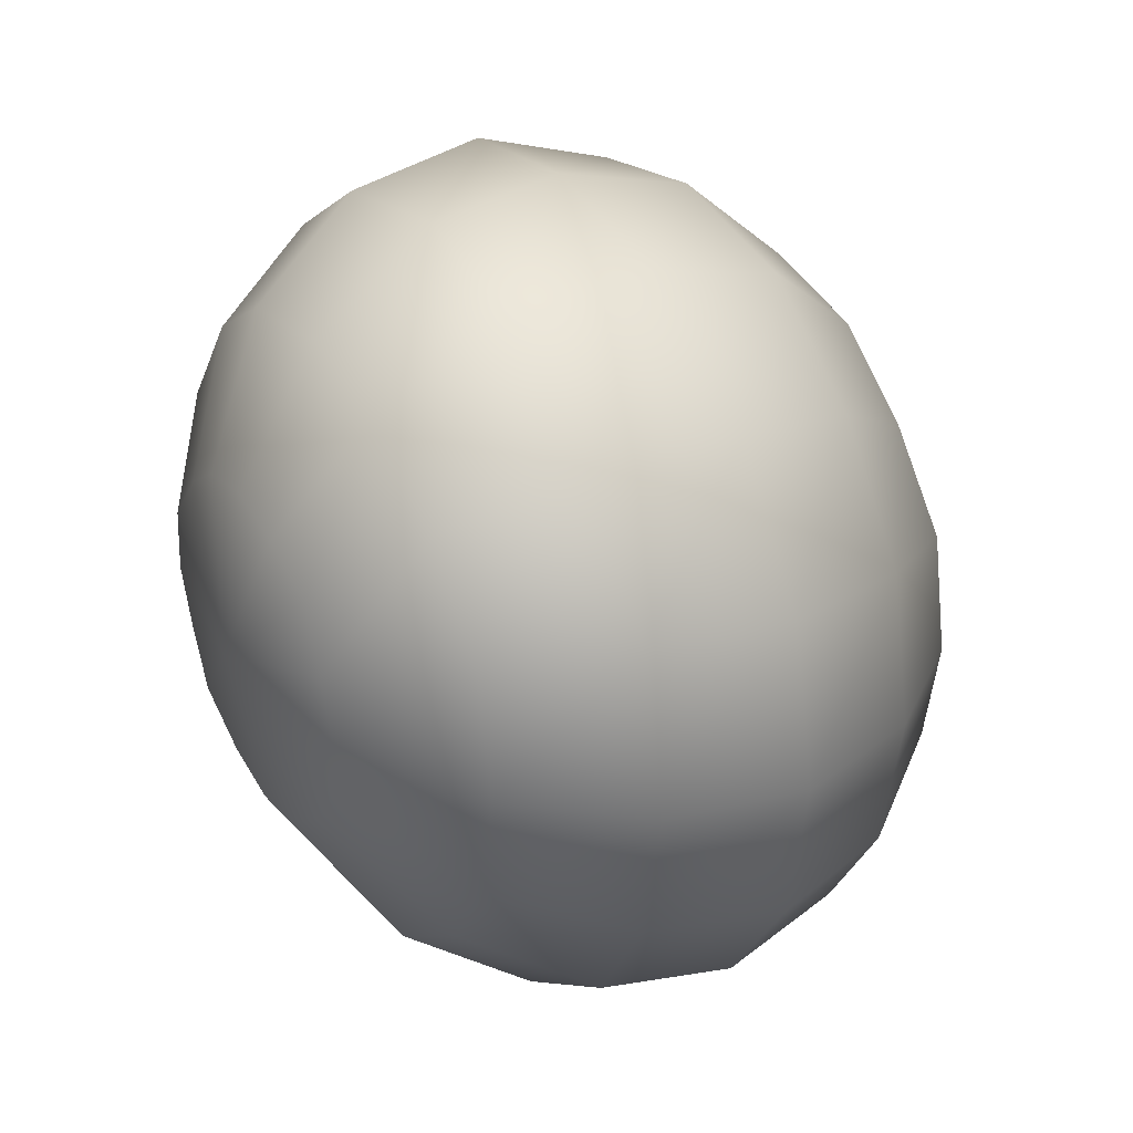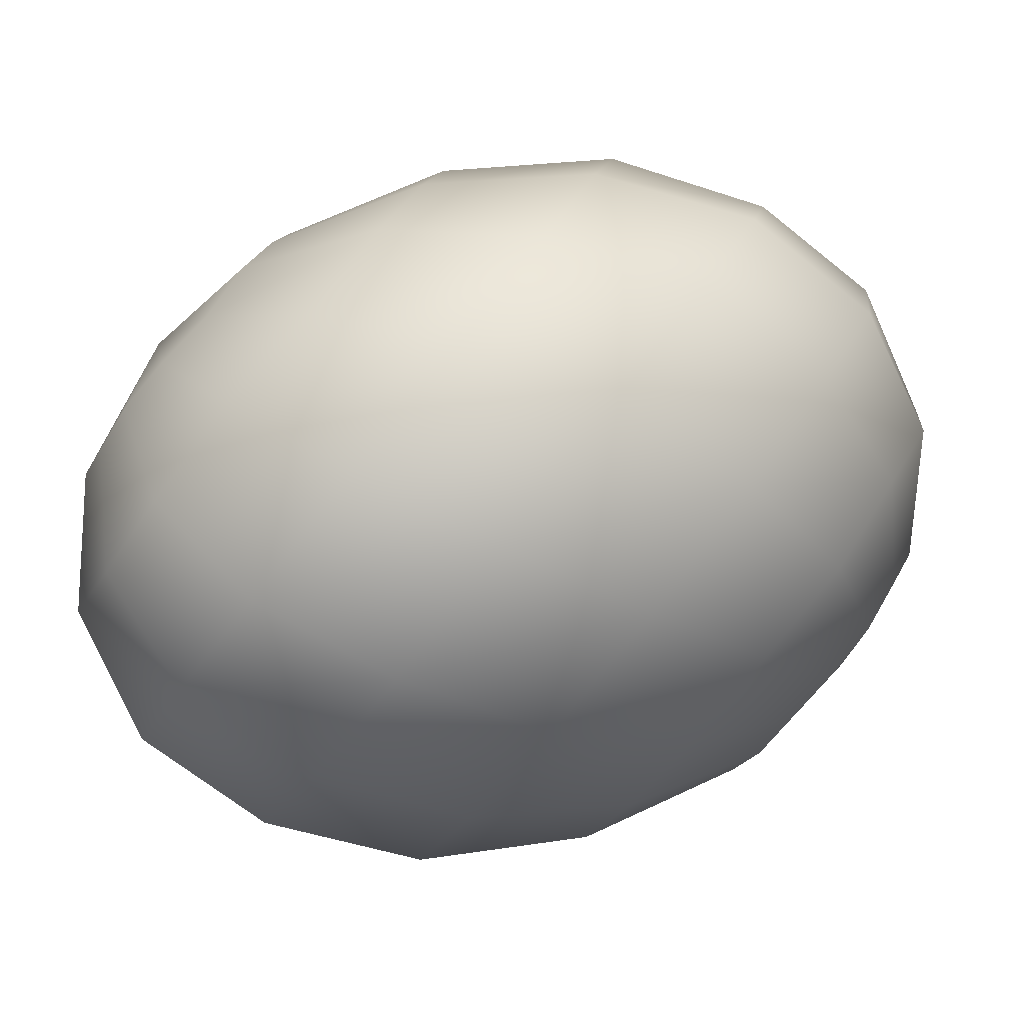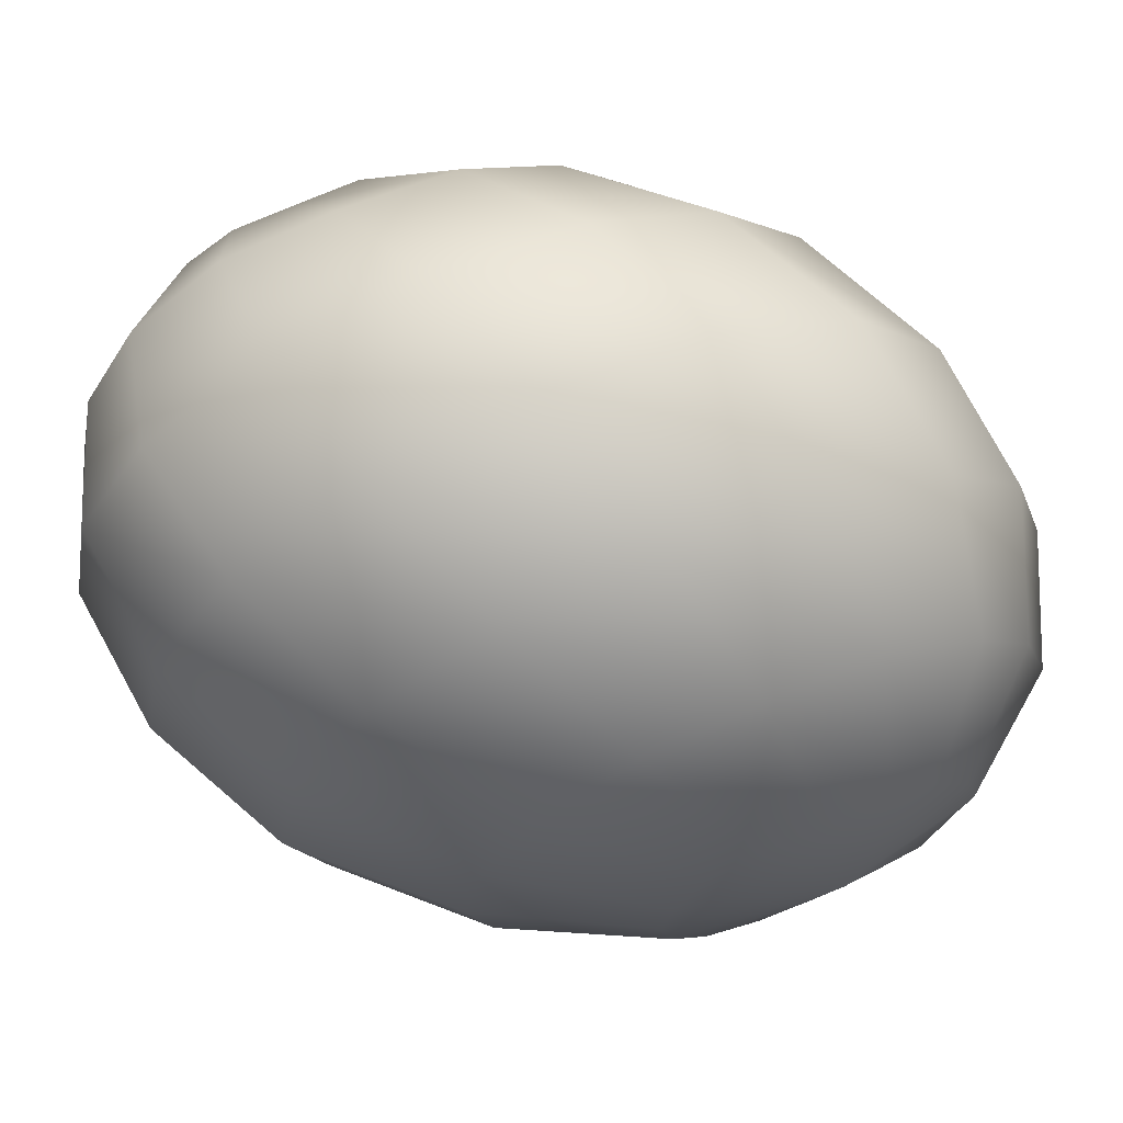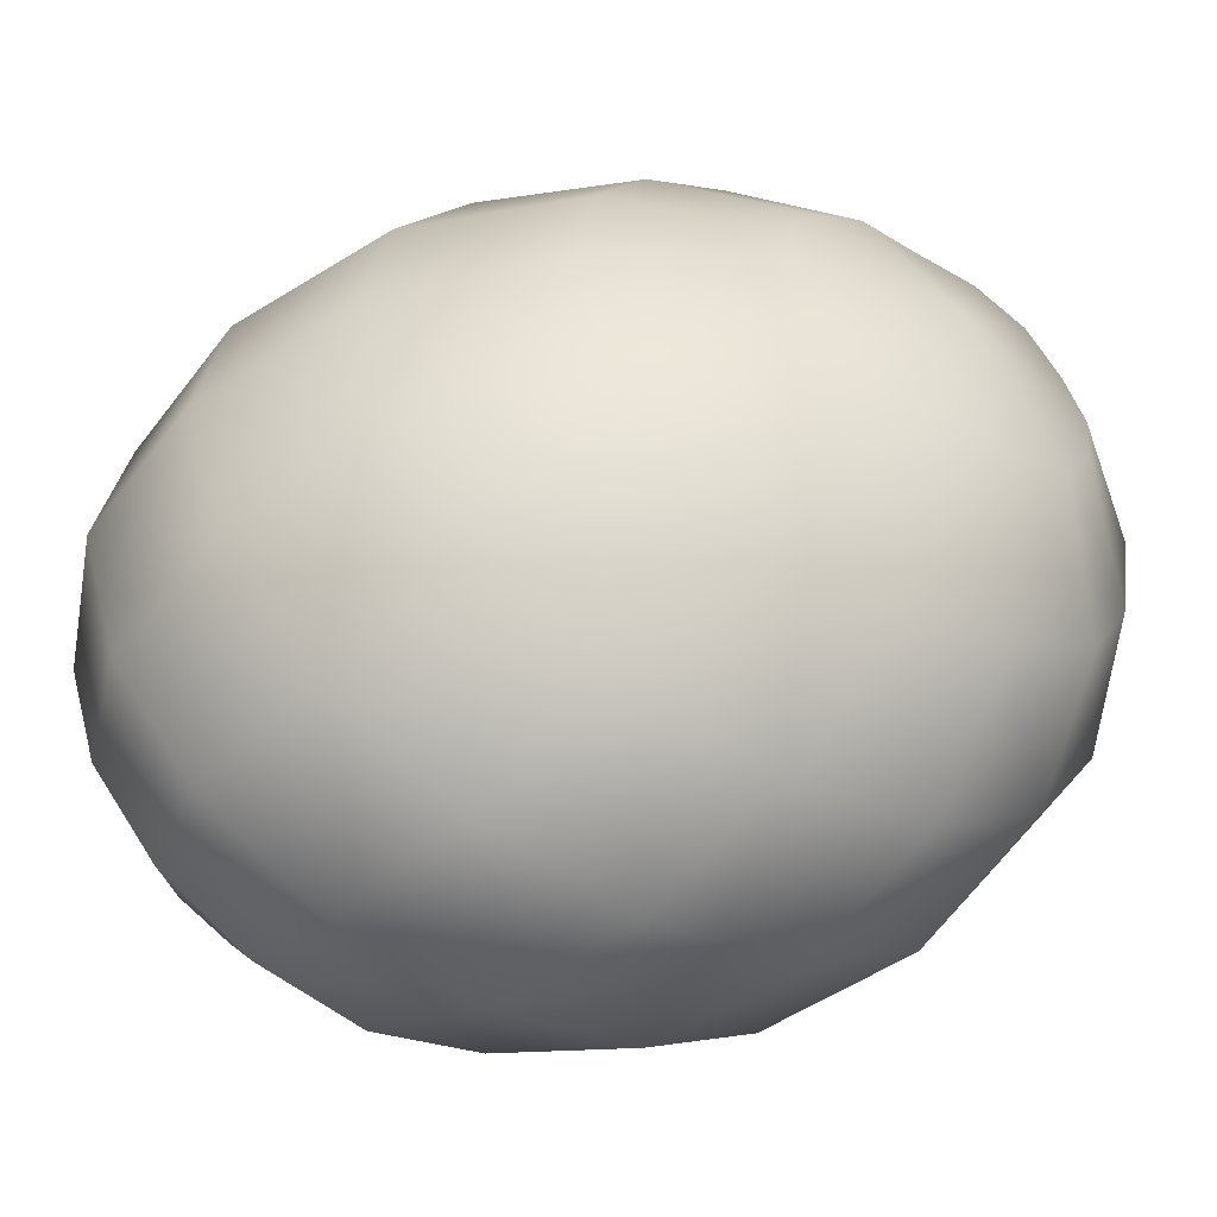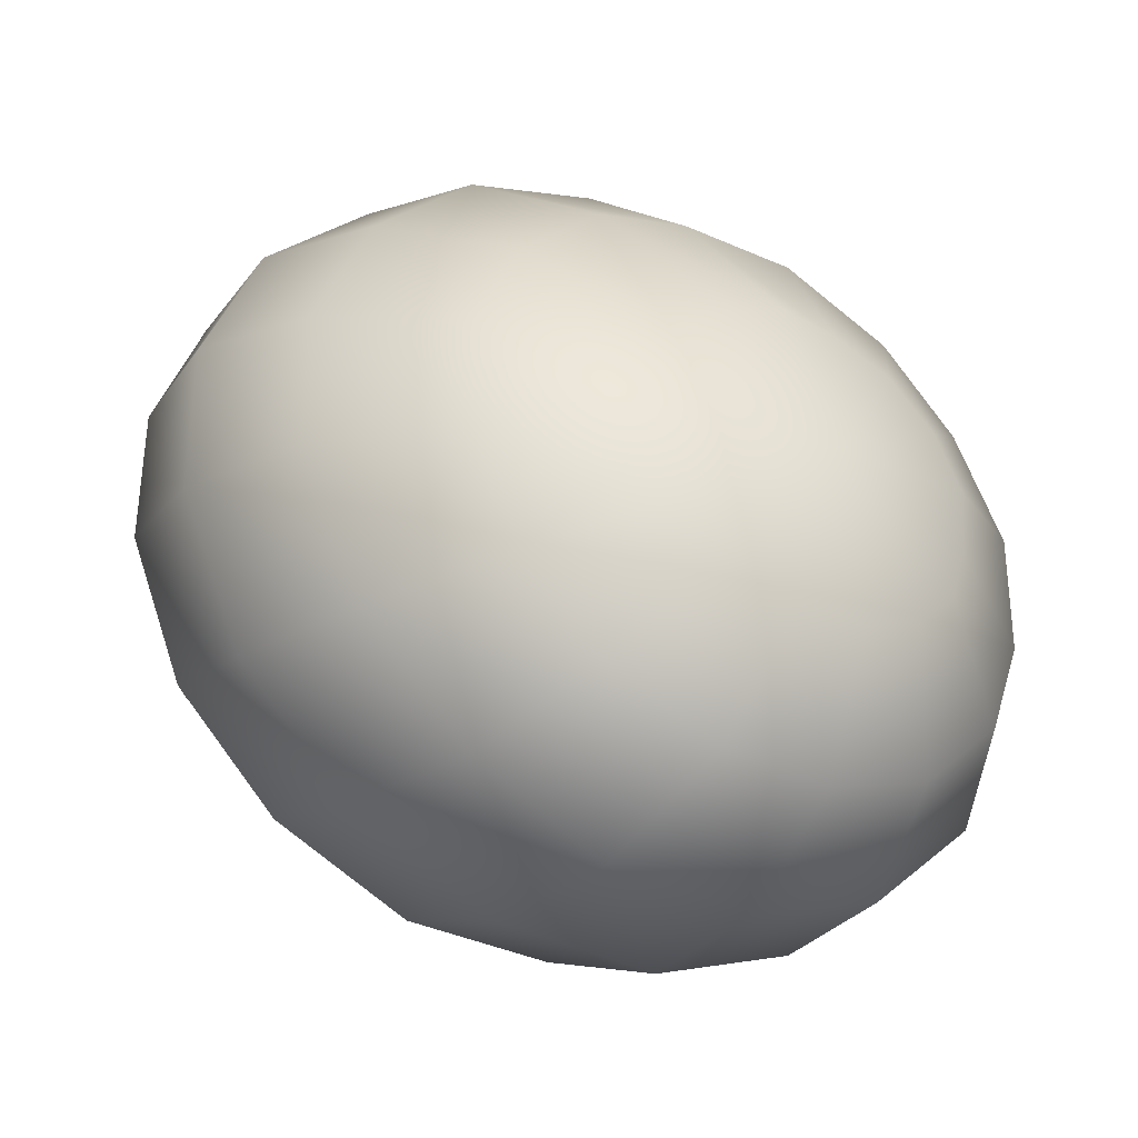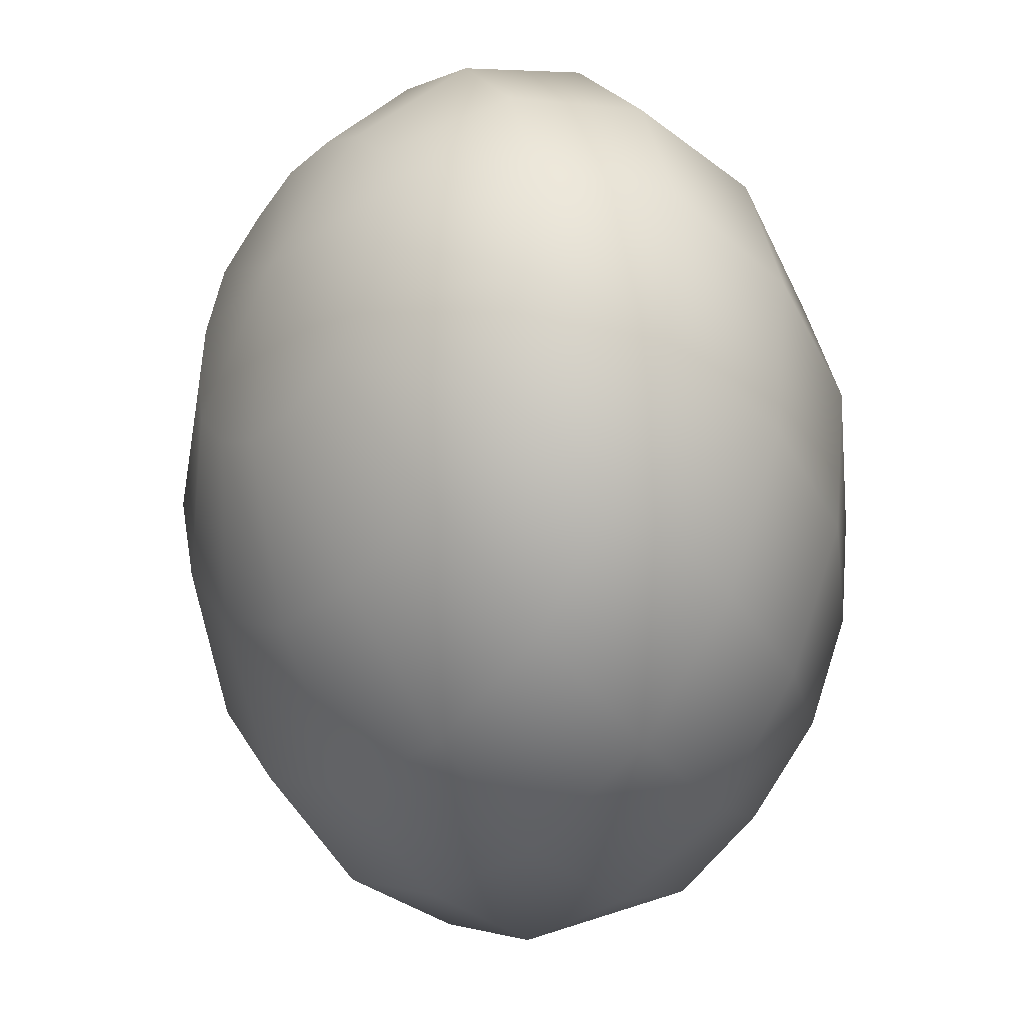
<metadata>
{"format":"obj","ext":"obj","renderer":"f3d","projection":"perspective","resolution":1024,"background":"white","views":[{"elev":-24.5,"azim":143.8,"up":"+Z"},{"elev":50.7,"azim":10.7,"up":"+Z"},{"elev":41.9,"azim":44.1,"up":"+Z"},{"elev":-24.3,"azim":-148.1,"up":"+Z"},{"elev":-16.9,"azim":-97.5,"up":"+Y"},{"elev":-77.7,"azim":129.9,"up":"+Z"}]}
</metadata>
<code>
o model_148
v 0.02547 0.0002204 -0.01274
v 0.02639 0.0108 -0.01319
v 0.02823 0.009916 -0.009615
v 0.02685 0.01829 -0.004695
v 0.02364 0.01961 -0.01185
v 0.02134 0.02402 0.0006708
v 0.01721 0.02578 -0.00872
v 0.01262 0.02578 0.006037
v 0.008032 0.02798 -0.004248
v 0.001606 0.02402 0.01051
v -0.002065 0.02578 0.001118
v -0.009409 0.01829 0.01319
v -0.01216 0.01961 0.006037
v -0.01859 0.009916 0.01409
v -0.02042 0.0108 0.01051
v -0.02547 0.0002204 0.01274
v -0.02547 0.0002204 0.01274
v -0.01767 0.007712 0.01766
v -0.007573 0.01388 0.0199
v -0.02547 0.0002204 0.01274
v -0.01767 0.004187 0.02035
v -0.007573 0.007712 0.02437
v -0.01859 0.0002204 0.02169
v -0.00895 0.0002204 0.02706
v -0.01997 -0.004187 0.02124
v -0.0117 -0.007712 0.02661
v -0.02226 -0.007712 0.0199
v -0.01583 -0.01388 0.02392
v -0.02455 -0.009916 0.01722
v -0.01997 -0.01829 0.01856
v -0.02639 -0.0108 0.01364
v -0.02364 -0.01961 0.01185
v -0.02823 -0.009916 0.009615
v -0.02685 -0.01829 0.005143
v -0.02914 -0.007712 0.006037
v -0.02547 0.0002204 0.01274
v -0.02547 0.0002204 0.01274
v -0.02547 0.0002204 0.01274
v -0.02547 0.0002204 0.01274
v -0.02547 0.0002204 0.01274
v -0.02547 0.0002204 0.01274
v -0.02547 0.0002204 0.01274
v -0.02547 0.0002204 0.01274
v -0.02914 -0.004187 0.003354
v -0.02823 -0.01388 -0.001565
v -0.02547 0.0002204 0.01274
v -0.02823 0.0002204 0.00246
v -0.02869 -0.007712 -0.006484
v -0.02685 0.0002204 -0.00872
v -0.02685 0.004187 0.00246
v -0.0241 0.007712 -0.00872
v -0.02455 0.007712 0.003801
v -0.02042 0.01388 -0.00559
v -0.02226 0.009916 0.006931
v -0.01629 0.01829 -0.0002236
v -0.02042 0.0108 0.01051
v -0.01216 0.01961 0.006037
v -0.007114 0.02402 -0.007379
v -0.002065 0.02578 0.001118
v -0.02547 0.0002204 0.01274
v -0.02547 0.0002204 0.01274
v -0.02547 0.0002204 0.01274
v -0.02547 0.0002204 0.01274
v -0.01262 0.01829 -0.01409
v -0.01767 0.009916 -0.01811
v -0.0218 0.0002204 -0.01856
v -0.02364 -0.009916 -0.01498
v -0.02364 -0.01829 -0.00872
v -0.02134 -0.02402 -0.0006708
v -0.01721 -0.02578 0.00872
v -0.01216 -0.02402 0.01722
v -0.006655 -0.01829 0.02437
v -0.001606 -0.009916 0.02795
v 0.002065 0.0002204 0.0284
v 0.003901 0.009916 0.02527
v 0.003901 0.01829 0.01901
v 0.01492 0.01961 0.01498
v 0.02318 0.01829 0.009167
v 0.02823 0.01388 0.001565
v 0.02914 0.007712 -0.006037
v 0.02547 0.0002204 -0.01274
v 0.01492 0.0108 0.02214
v 0.02547 0.0002204 -0.01274
v 0.02914 0.004187 -0.003354
v 0.02869 0.007712 0.006484
v 0.02547 0.0002204 -0.01274
v 0.02823 0.0002204 -0.002012
v 0.02685 0.0002204 0.009167
v 0.0241 -0.007712 0.00872
v 0.02685 -0.004187 -0.002012
v 0.01996 -0.01388 0.00559
v 0.02455 -0.007712 -0.003801
v 0.01583 -0.01829 0.0006708
v 0.02226 -0.009916 -0.006484
v 0.01216 -0.01961 -0.006037
v 0.02042 -0.0108 -0.01006
v 0.00895 -0.01829 -0.01319
v 0.01859 -0.009916 -0.01409
v 0.007114 -0.01388 -0.0199
v 0.01767 -0.007712 -0.01766
v 0.02547 0.0002204 -0.01274
v 0.02547 0.0002204 -0.01274
v 0.02547 0.0002204 -0.01274
v 0.02547 0.0002204 -0.01274
v 0.02547 0.0002204 -0.01274
v 0.02547 0.0002204 -0.01274
v 0.02547 0.0002204 -0.01274
v 0.01767 -0.004187 -0.02035
v 0.007114 -0.007712 -0.02482
v 0.02547 0.0002204 -0.01274
v 0.01859 0.0002204 -0.02169
v 0.008491 0.0002204 -0.02706
v 0.0117 0.007712 -0.02706
v 0.01996 0.004187 -0.02169
v 0.01538 0.01388 -0.02392
v 0.02226 0.007712 -0.0199
v 0.01951 0.01829 -0.01856
v 0.02455 0.009916 -0.01722
v 0.02364 0.01961 -0.01185
v 0.02639 0.0108 -0.01319
v 0.02547 0.0002204 -0.01274
v 0.02547 0.0002204 -0.01274
v 0.02547 0.0002204 -0.01274
v 0.02547 0.0002204 -0.01274
v 0.01721 0.02578 -0.00872
v 0.01216 0.02402 -0.01722
v 0.006655 0.01829 -0.02437
v 0.001606 0.009916 -0.02795
v -0.002524 0.0002204 -0.0284
v -0.00436 -0.009916 -0.02527
v -0.00436 -0.01829 -0.01901
v -0.002065 -0.02402 -0.01051
v 0.002065 -0.02578 -0.001118
v 0.007114 -0.02402 0.007826
v 0.01262 -0.01829 0.01453
v 0.01767 -0.009916 0.01856
v 0.02134 0.0002204 0.01856
v 0.02364 0.009916 0.01543
v 0.01262 0.0002204 0.02571
v 0.008491 -0.0108 0.02527
v 0.002983 -0.01961 0.02079
v -0.002524 -0.02578 0.01364
v -0.008032 -0.02798 0.004248
v 0.008032 0.02798 -0.004248
v -0.01262 -0.02578 -0.006037
v -0.01492 -0.01961 -0.01498
v -0.01492 -0.0108 -0.02169
v -0.01308 0.0002204 -0.02527
v -0.00895 0.0108 -0.02482
v -0.003442 0.01961 -0.02079
v 0.002524 0.02578 -0.01364
f 1 2 3
f 2 2 3
f 3 2 4
f 2 5 4
f 4 5 6
f 5 7 6
f 6 7 8
f 7 9 8
f 8 9 10
f 9 11 10
f 10 11 12
f 11 13 12
f 12 13 14
f 13 15 14
f 14 15 16
f 15 16 16
f 16 16 17
f 16 17 17
f 17 17 14
f 17 18 14
f 14 18 12
f 18 19 12
f 12 19 10
f 19 10 10
f 10 10 20
f 10 20 20
f 20 20 18
f 20 21 18
f 18 21 19
f 21 21 19
f 19 21 22
f 21 23 22
f 22 23 24
f 23 25 24
f 24 25 26
f 25 27 26
f 26 27 28
f 27 29 28
f 28 29 30
f 29 31 30
f 30 31 32
f 31 33 32
f 32 33 34
f 33 33 34
f 34 33 35
f 33 36 35
f 35 36 36
f 36 37 36
f 36 37 37
f 37 23 37
f 37 23 21
f 23 21 21
f 21 21 38
f 21 38 38
f 38 38 23
f 38 25 23
f 23 25 25
f 25 39 25
f 25 39 39
f 39 27 39
f 39 27 25
f 27 25 25
f 25 25 40
f 25 40 40
f 40 40 27
f 40 29 27
f 27 29 29
f 29 41 29
f 29 41 41
f 41 31 41
f 41 31 29
f 31 29 29
f 29 29 42
f 29 42 42
f 42 42 31
f 42 33 31
f 31 33 33
f 33 43 33
f 33 43 43
f 43 44 43
f 43 44 35
f 44 45 35
f 35 45 34
f 45 34 34
f 34 34 46
f 34 46 46
f 46 46 44
f 46 47 44
f 44 47 48
f 47 47 48
f 48 47 49
f 47 50 49
f 49 50 51
f 50 52 51
f 51 52 53
f 52 54 53
f 53 54 55
f 54 56 55
f 55 56 55
f 56 57 55
f 55 57 58
f 57 59 58
f 58 59 59
f 59 45 59
f 59 45 45
f 45 44 45
f 45 44 48
f 44 48 48
f 48 48 60
f 48 60 60
f 60 60 47
f 60 50 47
f 47 50 50
f 50 61 50
f 50 61 61
f 61 52 61
f 61 52 50
f 52 50 50
f 50 50 62
f 50 62 62
f 62 62 52
f 62 54 52
f 52 54 54
f 54 63 54
f 54 63 63
f 63 56 63
f 63 56 54
f 56 54 54
f 54 54 58
f 54 58 58
f 58 58 55
f 58 64 55
f 55 64 53
f 64 65 53
f 53 65 51
f 65 66 51
f 51 66 49
f 66 67 49
f 49 67 48
f 67 68 48
f 48 68 45
f 68 69 45
f 45 69 34
f 69 70 34
f 34 70 32
f 70 71 32
f 32 71 30
f 71 72 30
f 30 72 28
f 72 73 28
f 28 73 26
f 73 74 26
f 26 74 24
f 74 75 24
f 24 75 22
f 75 76 22
f 22 76 19
f 76 76 19
f 19 76 10
f 76 76 10
f 10 76 8
f 76 77 8
f 8 77 6
f 77 78 6
f 6 78 4
f 78 79 4
f 4 79 3
f 79 80 3
f 3 80 81
f 80 81 81
f 81 81 76
f 81 76 76
f 76 76 77
f 76 75 77
f 77 75 82
f 75 74 82
f 82 74 74
f 74 78 74
f 74 78 78
f 78 77 78
f 78 77 82
f 77 82 82
f 82 82 83
f 82 83 83
f 83 83 84
f 83 80 84
f 84 80 85
f 80 79 85
f 85 79 79
f 79 86 79
f 79 86 86
f 86 84 86
f 86 84 87
f 84 88 87
f 87 88 87
f 88 89 87
f 87 89 90
f 89 91 90
f 90 91 92
f 91 93 92
f 92 93 94
f 93 95 94
f 94 95 96
f 95 97 96
f 96 97 98
f 97 99 98
f 98 99 98
f 99 100 98
f 98 100 101
f 100 101 101
f 101 101 84
f 101 84 84
f 84 84 88
f 84 85 88
f 88 85 85
f 85 102 85
f 85 102 102
f 102 87 102
f 102 87 90
f 87 90 90
f 90 90 103
f 90 103 103
f 103 103 92
f 103 90 92
f 92 90 90
f 90 104 90
f 90 104 104
f 104 92 104
f 104 92 94
f 92 94 94
f 94 94 105
f 94 105 105
f 105 105 96
f 105 94 96
f 96 94 94
f 94 106 94
f 94 106 106
f 106 96 106
f 106 96 98
f 96 98 98
f 98 98 107
f 98 107 107
f 107 107 108
f 107 100 108
f 108 100 109
f 100 99 109
f 109 99 99
f 99 110 99
f 99 110 110
f 110 108 110
f 110 108 111
f 108 112 111
f 111 112 111
f 112 113 111
f 111 113 114
f 113 115 114
f 114 115 116
f 115 117 116
f 116 117 118
f 117 119 118
f 118 119 118
f 119 120 118
f 118 120 121
f 120 121 121
f 121 121 108
f 121 108 108
f 108 108 112
f 108 109 112
f 112 109 109
f 109 122 109
f 109 122 122
f 122 111 122
f 122 111 114
f 111 114 114
f 114 114 123
f 114 123 123
f 123 123 116
f 123 114 116
f 116 114 114
f 114 124 114
f 114 124 124
f 124 116 124
f 124 116 118
f 116 118 118
f 118 118 119
f 118 119 119
f 119 119 125
f 119 117 125
f 125 117 126
f 117 115 126
f 126 115 127
f 115 113 127
f 127 113 128
f 113 112 128
f 128 112 129
f 112 109 129
f 129 109 130
f 109 99 130
f 130 99 131
f 99 97 131
f 131 97 132
f 97 95 132
f 132 95 133
f 95 93 133
f 133 93 134
f 93 91 134
f 134 91 135
f 91 89 135
f 135 89 136
f 89 88 136
f 136 88 137
f 88 85 137
f 137 85 138
f 85 79 138
f 138 79 138
f 79 78 138
f 138 78 138
f 78 82 138
f 138 82 139
f 82 74 139
f 139 74 139
f 74 73 139
f 139 73 139
f 73 140 139
f 139 140 137
f 140 140 137
f 137 140 136
f 140 141 136
f 136 141 135
f 141 142 135
f 135 142 134
f 142 143 134
f 134 143 133
f 143 133 133
f 133 133 126
f 133 126 126
f 126 126 125
f 126 144 125
f 125 144 144
f 144 138 144
f 144 138 138
f 138 139 138
f 138 139 137
f 139 137 137
f 137 137 73
f 137 73 73
f 73 73 140
f 73 72 140
f 140 72 141
f 72 71 141
f 141 71 142
f 71 70 142
f 142 70 143
f 70 69 143
f 143 69 145
f 69 68 145
f 145 68 146
f 68 67 146
f 146 67 146
f 67 147 146
f 146 147 131
f 147 147 131
f 131 147 130
f 147 148 130
f 130 148 129
f 148 129 129
f 129 129 143
f 129 143 143
f 143 143 133
f 143 145 133
f 133 145 132
f 145 146 132
f 132 146 131
f 146 131 131
f 131 131 67
f 131 67 67
f 67 67 147
f 67 66 147
f 147 66 148
f 66 65 148
f 148 65 149
f 65 64 149
f 149 64 150
f 64 58 150
f 150 58 150
f 58 151 150
f 150 151 127
f 151 151 127
f 127 151 126
f 151 151 126
f 126 151 144
f 151 151 144
f 144 151 59
f 151 58 59
f 59 58 58
f 58 148 58
f 58 148 148
f 148 149 148
f 148 149 129
f 149 149 129
f 129 149 128
f 149 150 128
f 128 150 127

</code>
